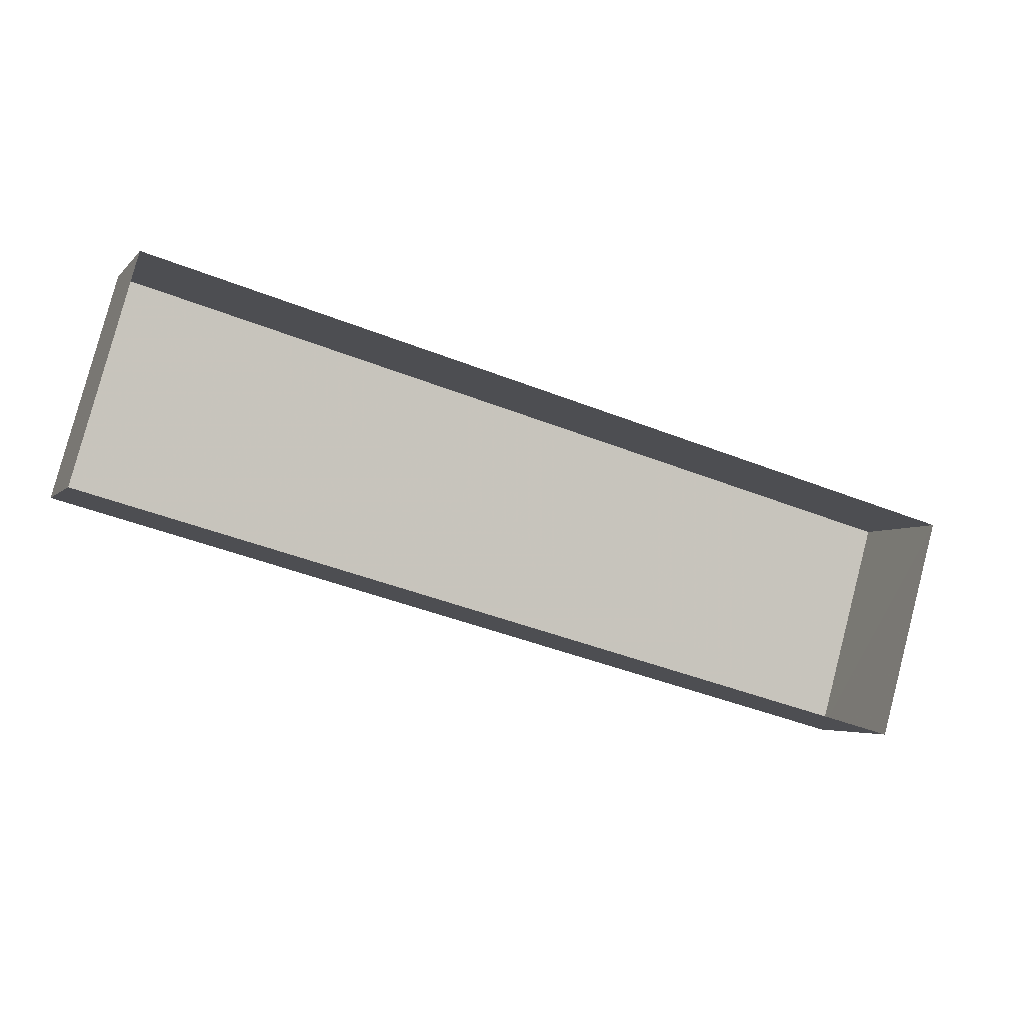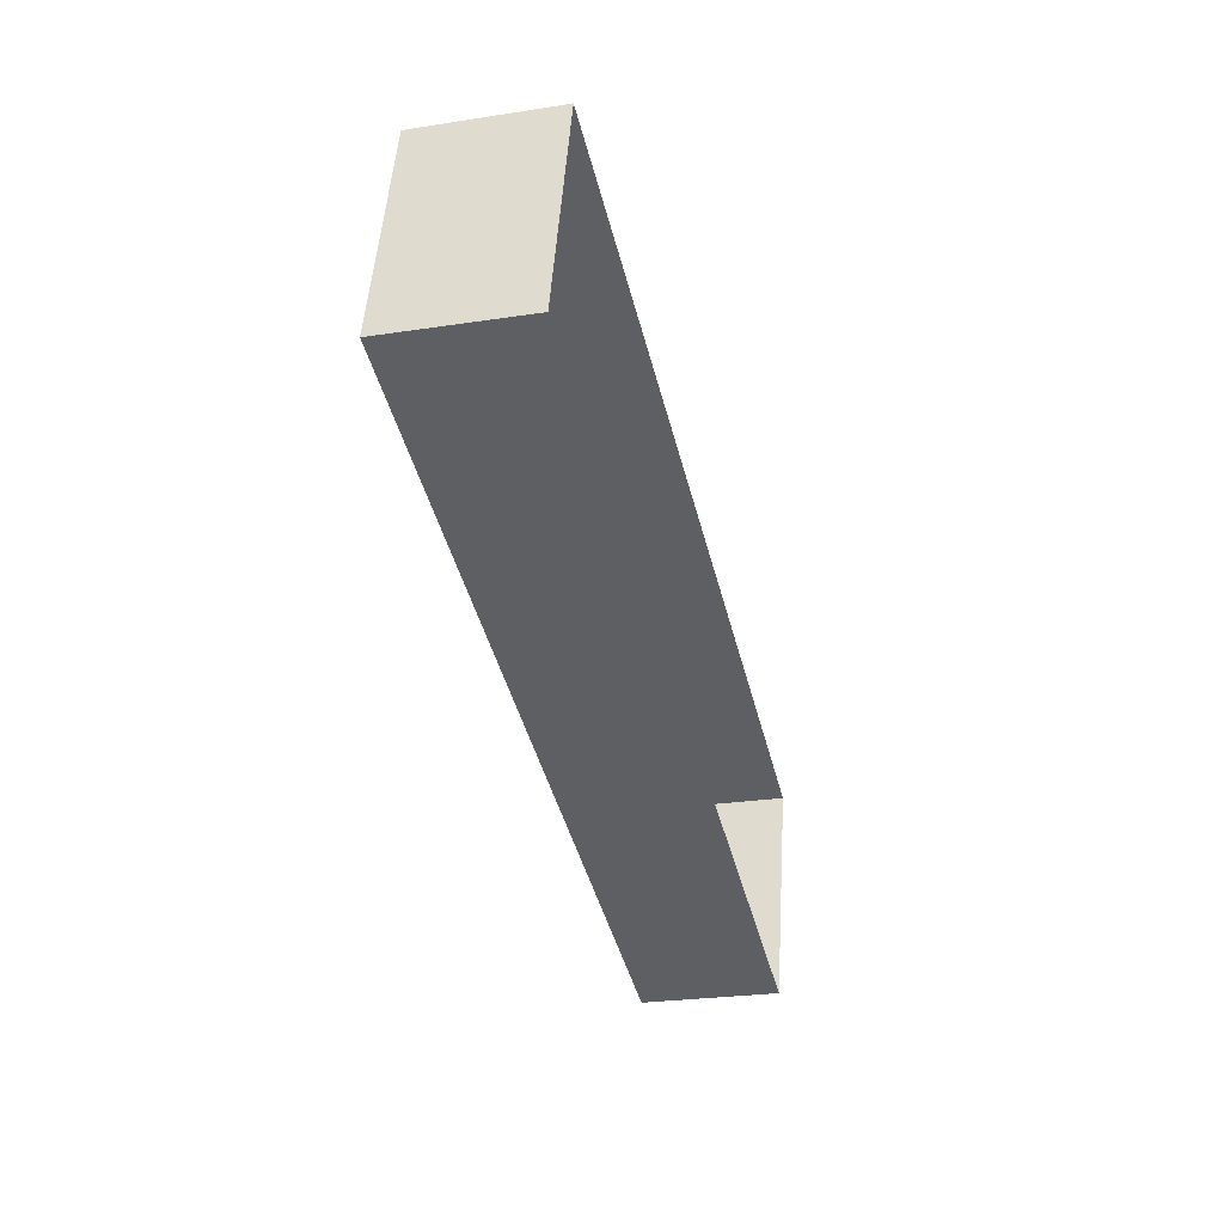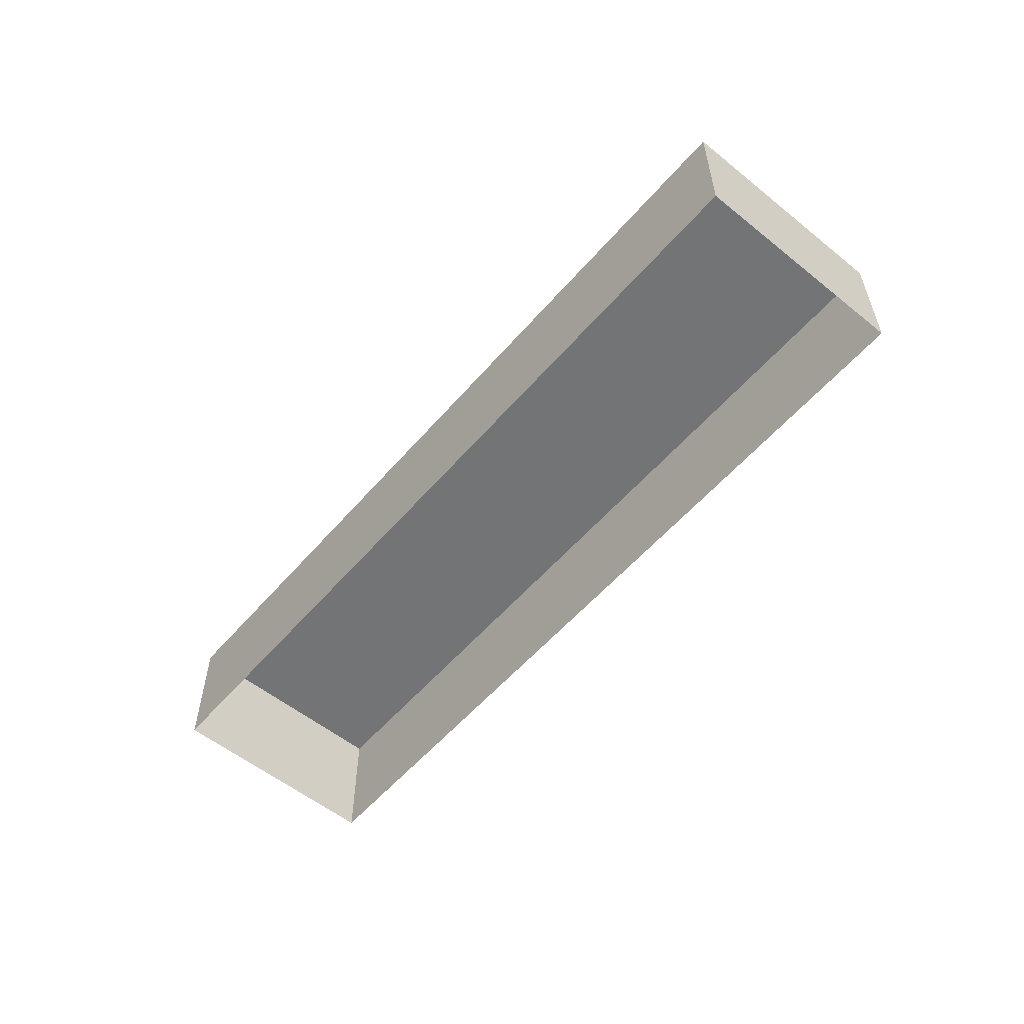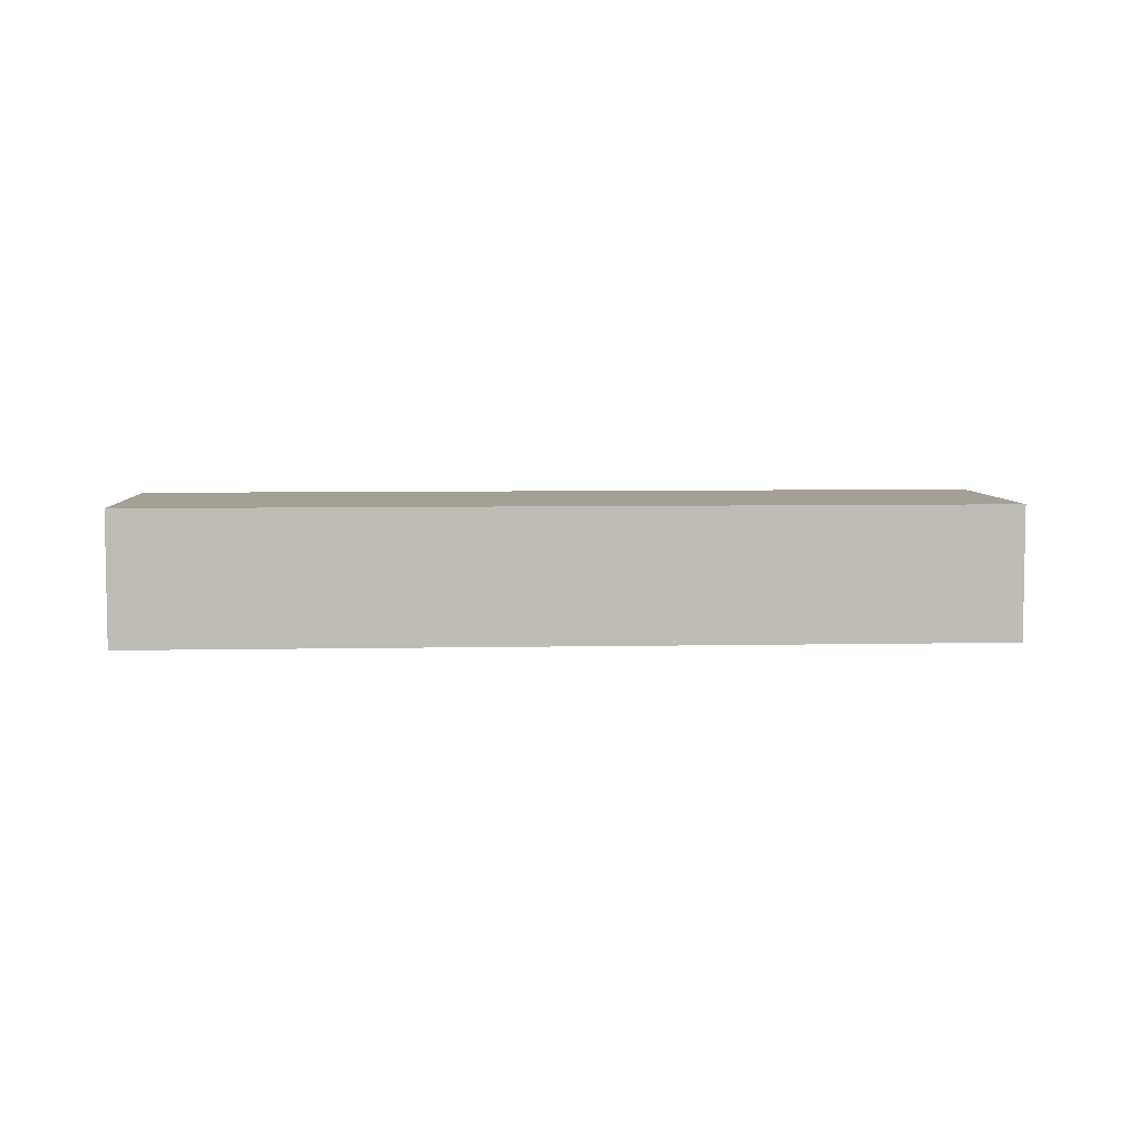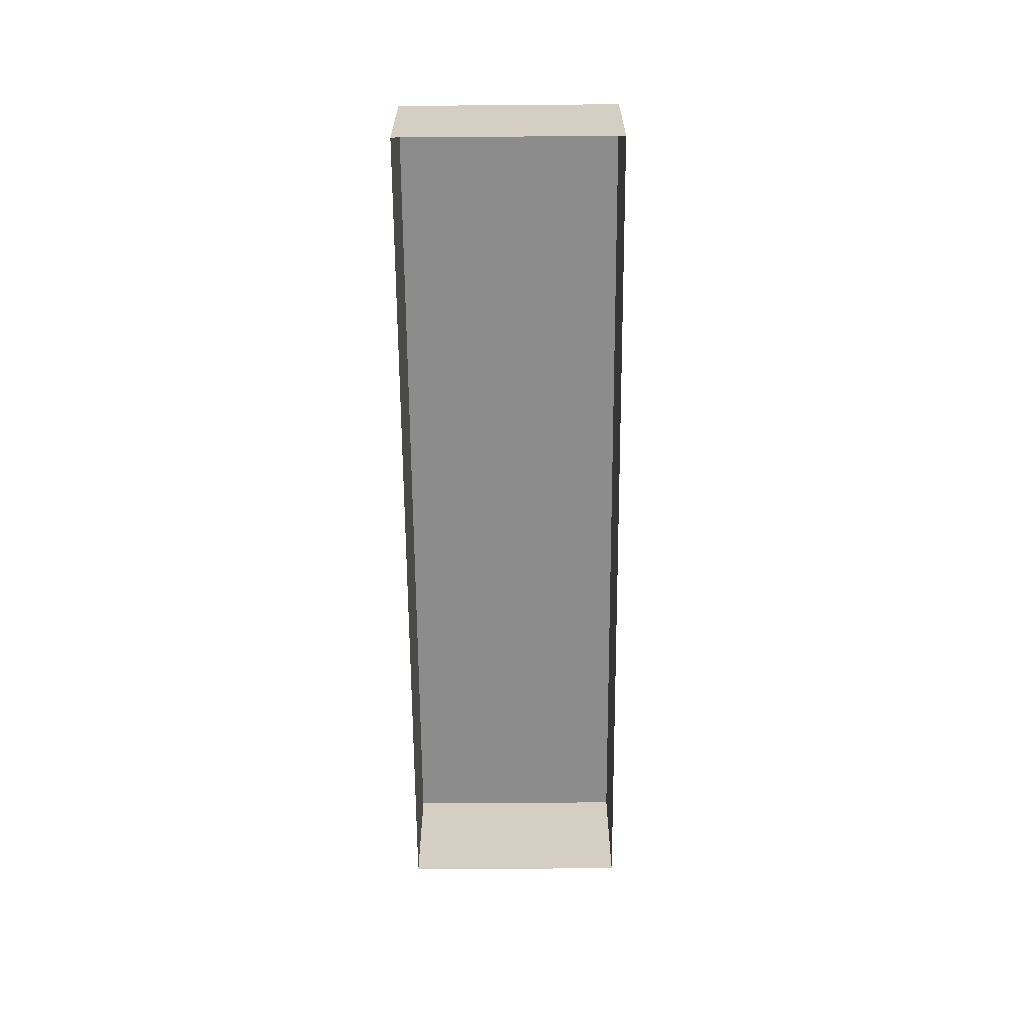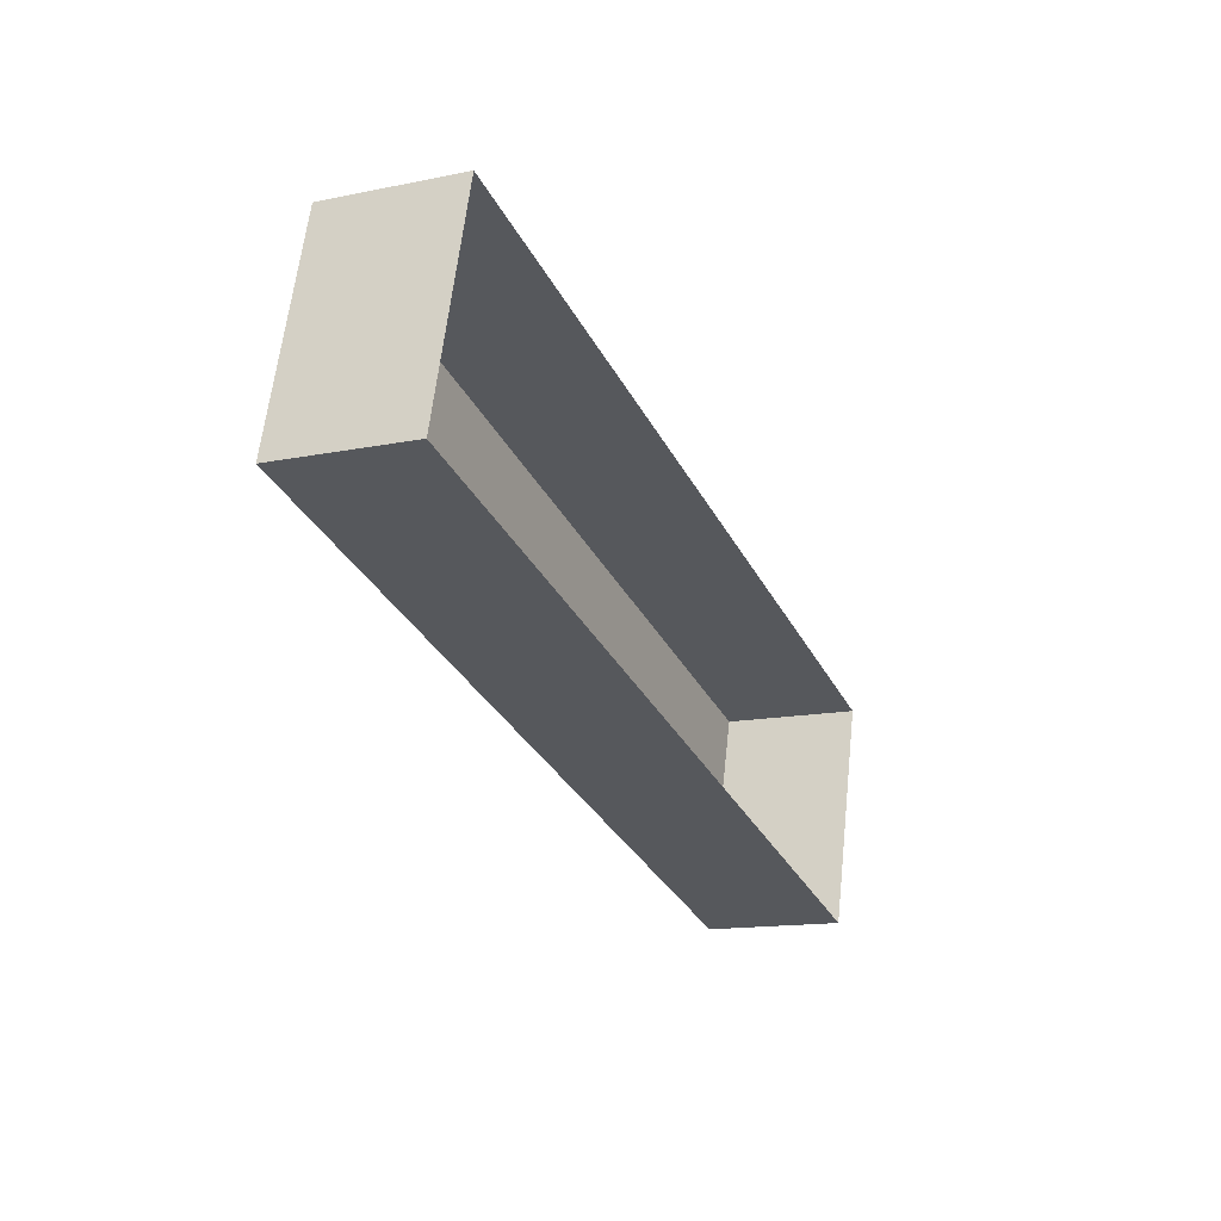
<metadata>
{"format":"obj","ext":"obj","renderer":"f3d","projection":"perspective","resolution":1024,"background":"white","views":[{"elev":-4.0,"azim":160.1,"up":"+Y"},{"elev":-25.5,"azim":103.9,"up":"+Y"},{"elev":-56.1,"azim":65.5,"up":"+Z"},{"elev":5.8,"azim":-167.6,"up":"+Z"},{"elev":-64.2,"azim":-73.9,"up":"+Z"},{"elev":-14.2,"azim":114.1,"up":"+Y"}]}
</metadata>
<code>
v -9521 -3.643e+04 24.85
v -9520 -3.643e+04 24.84
v -9542 -3.644e+04 24.86
v -9544 -3.643e+04 24.86
v -9521 -3.643e+04 28.47
v -9544 -3.643e+04 28.48
v -9542 -3.644e+04 28.48
v -9520 -3.643e+04 28.46
f 1 2 3
f 4 1 3
f 5 6 7
f 8 5 7
f 7 4 3
f 7 6 4
f 5 1 4
f 6 5 4
f 8 2 1
f 5 8 1
f 8 3 2
f 8 7 3

</code>
